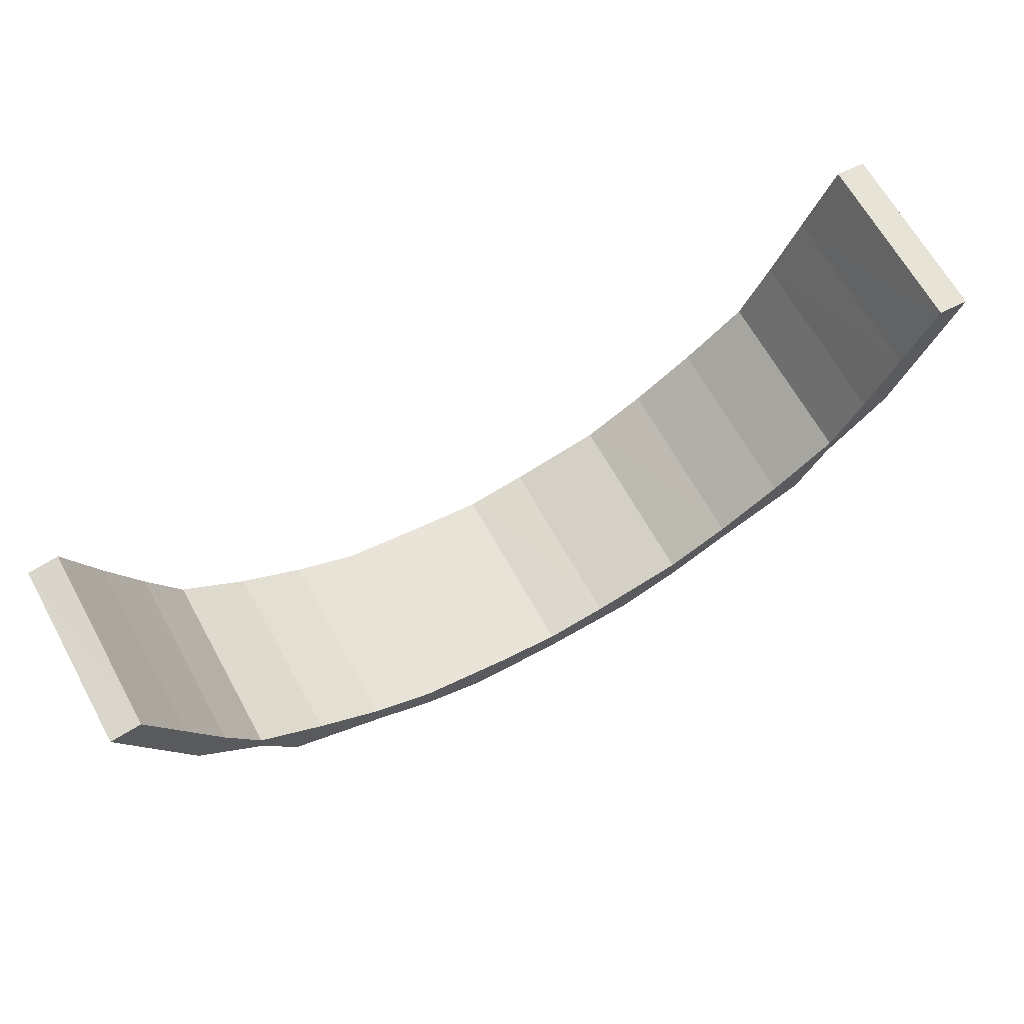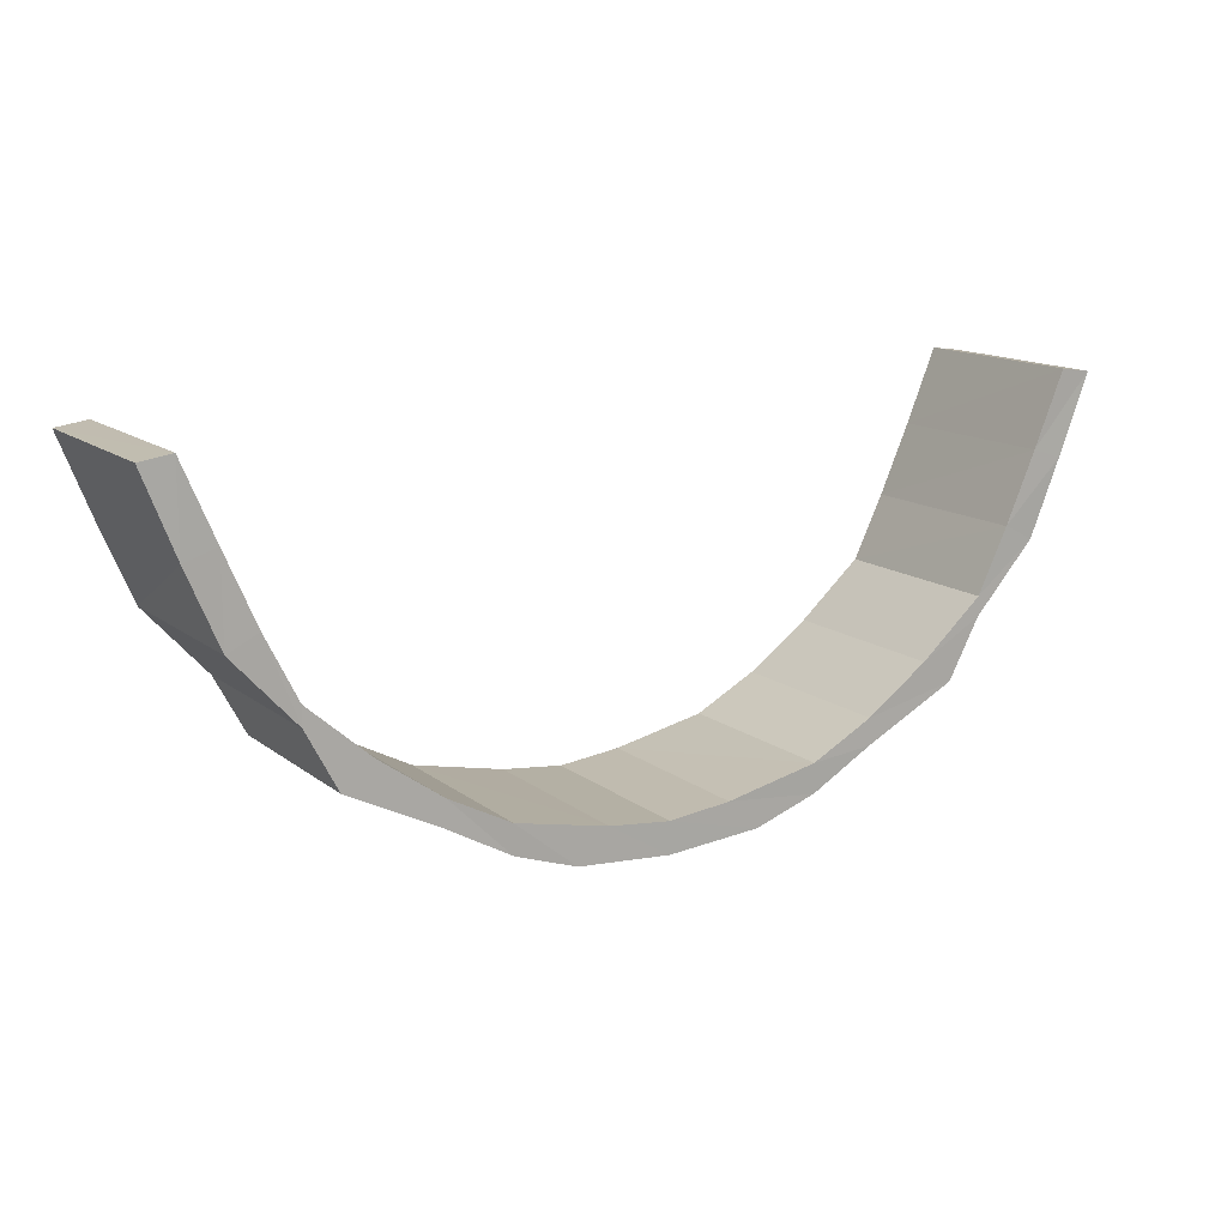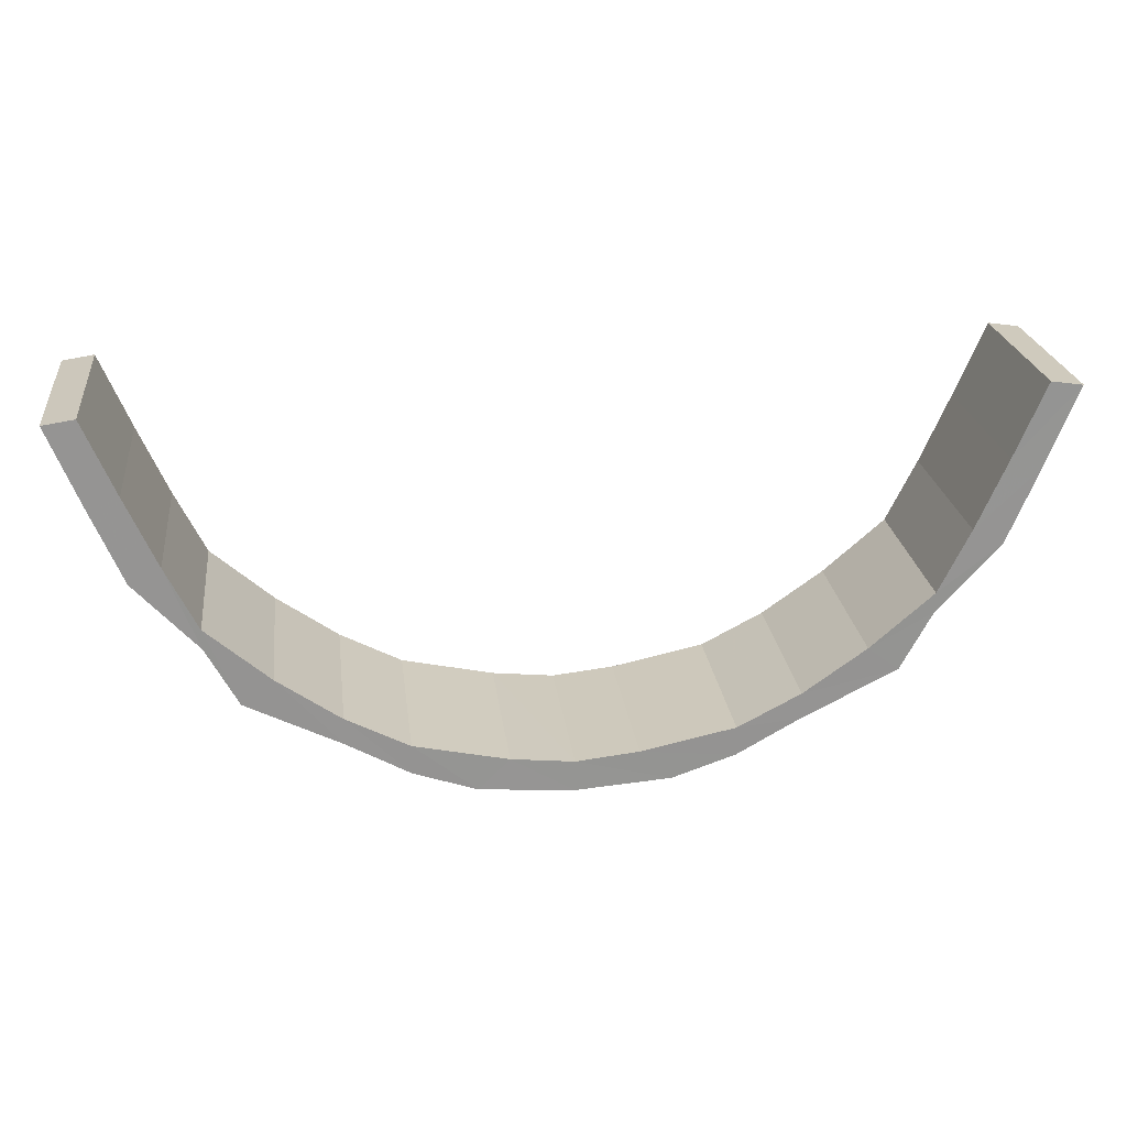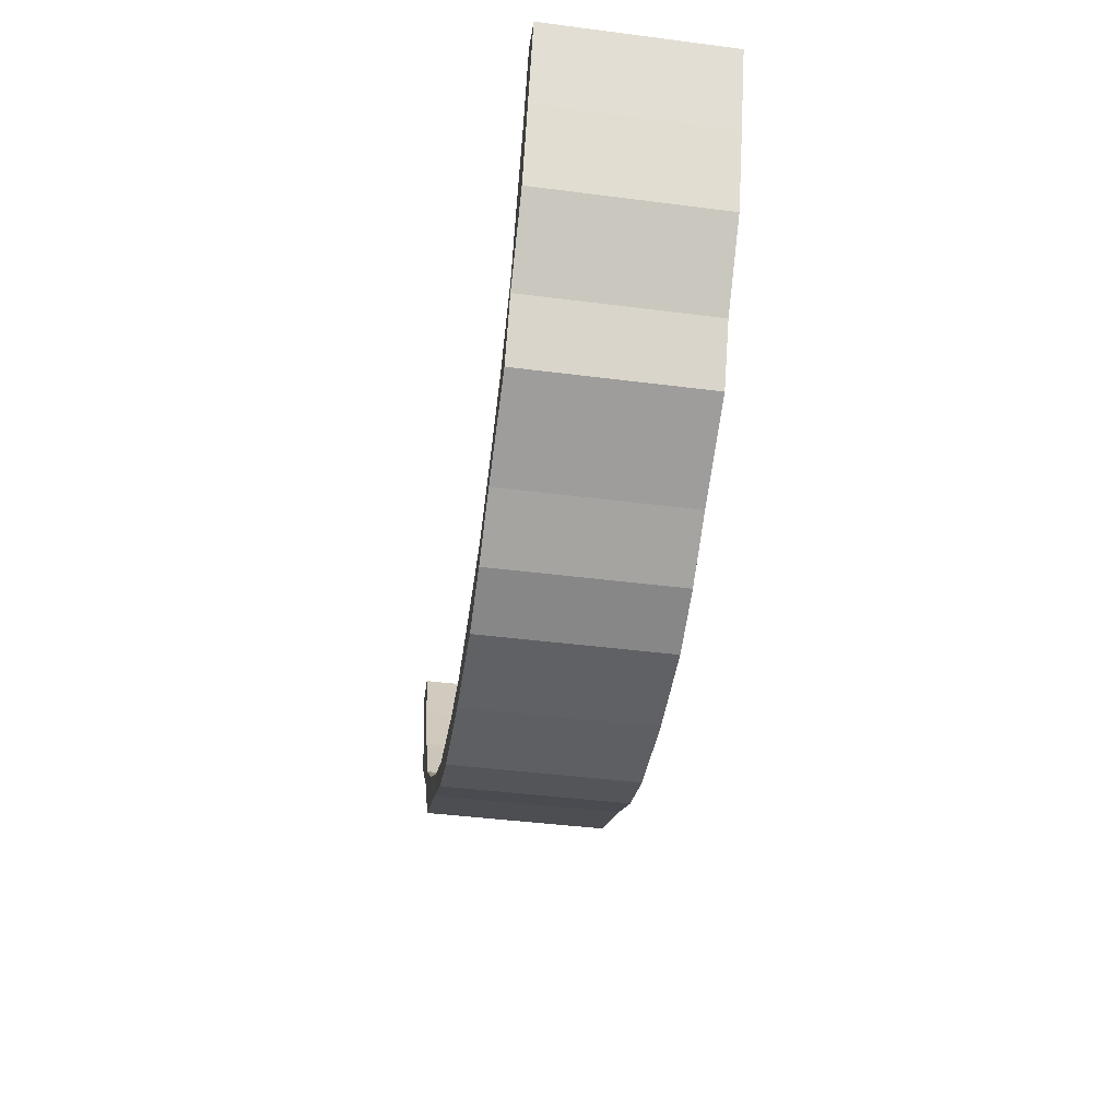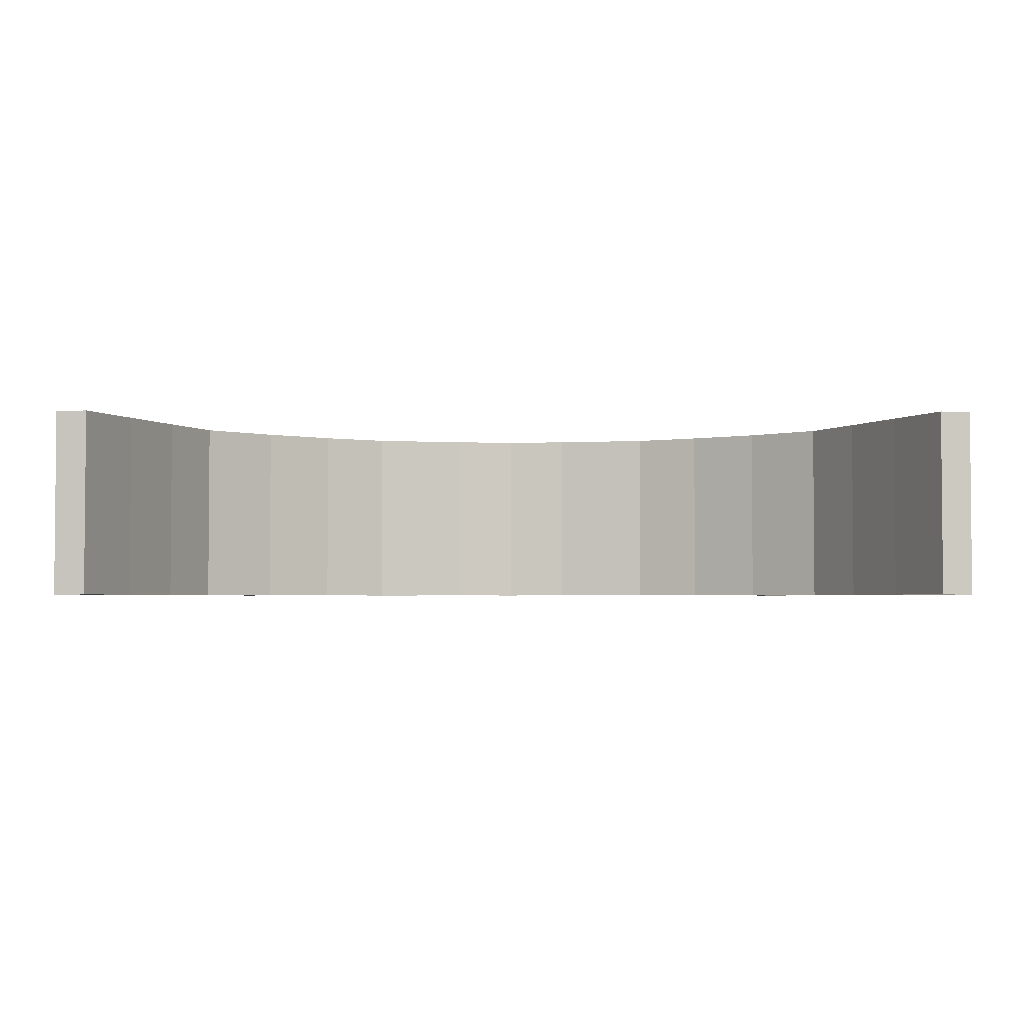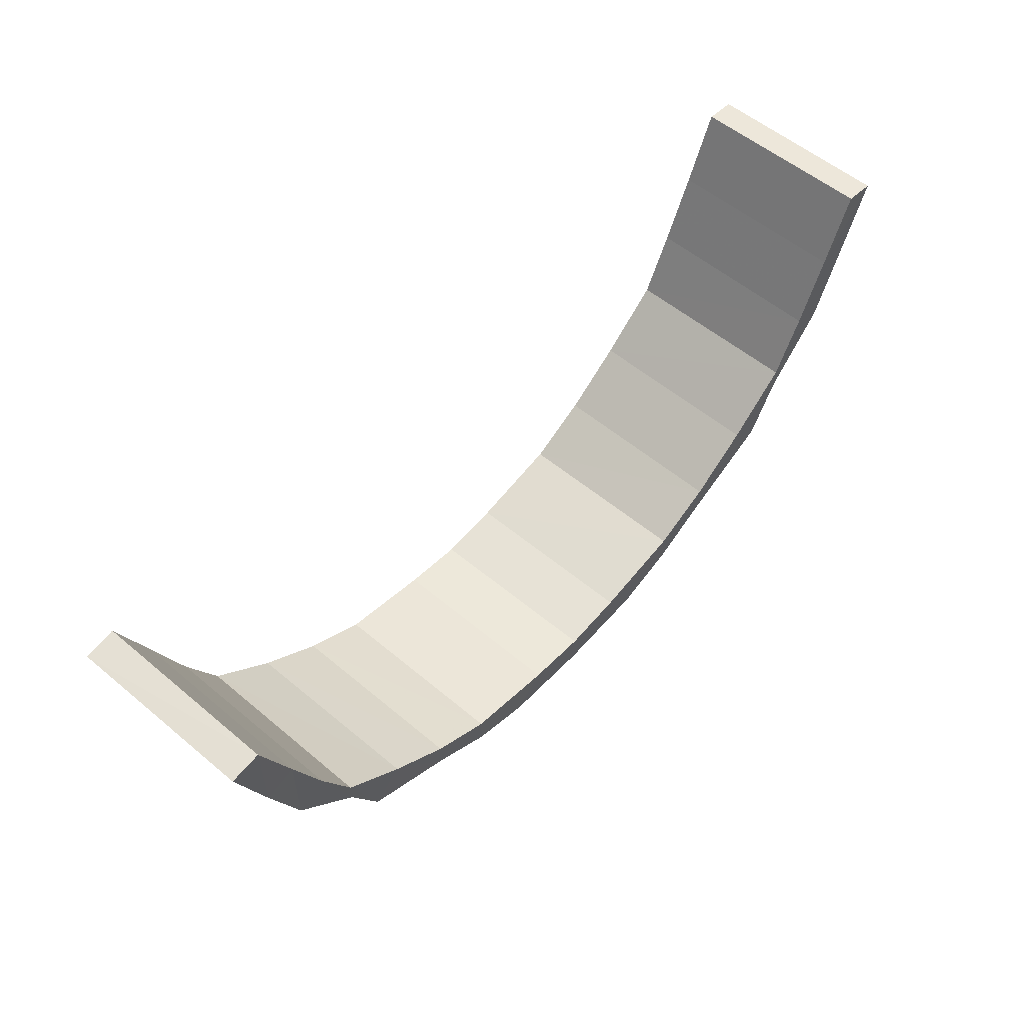
<metadata>
{"format":"obj","ext":"obj","renderer":"f3d","projection":"perspective","resolution":1024,"background":"white","views":[{"elev":66.8,"azim":150.9,"up":"+Z"},{"elev":13.9,"azim":148.1,"up":"+Z"},{"elev":23.3,"azim":173.1,"up":"+Z"},{"elev":-43.6,"azim":-98.6,"up":"+Z"},{"elev":-2.9,"azim":-0.7,"up":"+Y"},{"elev":55.6,"azim":131.4,"up":"+Z"}]}
</metadata>
<code>
o 10589
v 2167 1876 12.12
v 2167 1876 12.09
v 2167 1876 12.11
v 2167 1876 12.07
v 2167 1876 12.09
v 2167 1876 12.05
v 2167 1876 12.07
v 2167 1876 12.03
v 2167 1876 12.04
v 2167 1876 12.07
v 2167 1876 12.09
v 2167 1876 12.04
v 2167 1876 12.11
v 2167 1876 12.12
v 2167 1876 12.11
v 2167 1876 12.03
v 2167 1876 12.03
v 2167 1876 12.02
v 2167 1876 12.01
v 2167 1876 12.01
v 2167 1876 12.01
v 2167 1876 12
v 2167 1876 12
v 2167 1876 12
v 2167 1876 11.99
v 2167 1876 11.99
v 2167 1876 12
v 2167 1876 11.99
v 2167 1876 11.99
v 2167 1876 12
v 2167 1876 11.99
v 2167 1876 11.99
v 2167 1876 12.01
v 2167 1876 12
v 2167 1876 12
v 2167 1876 12.02
v 2167 1876 12.01
v 2167 1876 12.01
v 2167 1876 12.03
v 2167 1876 12.03
v 2167 1876 12.03
v 2167 1876 12.05
v 2167 1876 12.04
v 2167 1876 12.04
v 2167 1876 12.07
v 2167 1876 12.07
v 2167 1876 12.07
v 2167 1876 12.09
v 2167 1876 12.09
v 2167 1876 12.09
v 2167 1876 12.12
v 2167 1876 12.11
v 2167 1876 12.11
v 2167 1876 12.11
v 2167 1876 12.09
v 2167 1876 12.09
v 2167 1876 12.09
v 2167 1876 12.09
v 2167 1876 12.07
v 2167 1876 12.11
v 2167 1876 12.12
v 2167 1876 12.07
v 2167 1876 12.05
v 2167 1876 12.07
v 2167 1876 12.04
v 2167 1876 12.03
v 2167 1876 12.04
v 2167 1876 12.09
v 2167 1876 12.09
v 2167 1876 12.03
v 2167 1876 12.03
v 2167 1876 12.02
v 2167 1876 12.01
v 2167 1876 12.01
v 2167 1876 12.01
v 2167 1876 12
v 2167 1876 12
v 2167 1876 12
v 2167 1876 11.99
v 2167 1876 11.99
v 2167 1876 12
v 2167 1876 11.99
v 2167 1876 11.99
v 2167 1876 12
v 2167 1876 11.99
v 2167 1876 11.99
v 2167 1876 12.01
v 2167 1876 12
v 2167 1876 12
v 2167 1876 12.02
v 2167 1876 12.01
v 2167 1876 12.01
v 2167 1876 12.03
v 2167 1876 12.03
v 2167 1876 12.03
v 2167 1876 12.05
v 2167 1876 12.04
v 2167 1876 12.04
v 2167 1876 12.07
v 2167 1876 12.07
v 2167 1876 12.07
v 2167 1876 12.09
v 2167 1876 12.09
v 2167 1876 12.09
v 2167 1876 12.12
v 2167 1876 12.11
v 2167 1876 12.11
v 2167 1876 12.12
v 2167 1876 12.12
v 2167 1876 12.09
v 2167 1876 12.07
v 2167 1876 12.09
v 2167 1876 12.09
v 2167 1876 12.11
v 2167 1876 12.05
v 2167 1876 12.07
v 2167 1876 12.07
v 2167 1876 12.03
v 2167 1876 12.05
v 2167 1876 12.04
v 2167 1876 12.02
v 2167 1876 12.03
v 2167 1876 12.03
v 2167 1876 12.01
v 2167 1876 12.02
v 2167 1876 12.01
v 2167 1876 12
v 2167 1876 12.01
v 2167 1876 12
v 2167 1876 12
v 2167 1876 12
v 2167 1876 11.99
v 2167 1876 12
v 2167 1876 12
v 2167 1876 11.99
v 2167 1876 12.01
v 2167 1876 12
v 2167 1876 11.99
v 2167 1876 12.02
v 2167 1876 12.01
v 2167 1876 12
v 2167 1876 12.03
v 2167 1876 12.02
v 2167 1876 12.01
v 2167 1876 12.05
v 2167 1876 12.03
v 2167 1876 12.03
v 2167 1876 12.07
v 2167 1876 12.05
v 2167 1876 12.04
v 2167 1876 12.09
v 2167 1876 12.07
v 2167 1876 12.07
v 2167 1876 12.12
v 2167 1876 12.09
v 2167 1876 12.11
v 2167 1876 12.09
v 2167 1876 12.12
v 2167 1876 12.07
v 2167 1876 12.09
v 2167 1876 12.09
v 2167 1876 12.12
v 2167 1876 12.04
v 2167 1876 12.07
v 2167 1876 12.07
v 2167 1876 12.03
v 2167 1876 12.05
v 2167 1876 12.05
v 2167 1876 12.01
v 2167 1876 12.03
v 2167 1876 12.03
v 2167 1876 12
v 2167 1876 12.02
v 2167 1876 12.02
v 2167 1876 11.99
v 2167 1876 12.01
v 2167 1876 12.01
v 2167 1876 11.99
v 2167 1876 12
v 2167 1876 12
v 2167 1876 11.99
v 2167 1876 12
v 2167 1876 12
v 2167 1876 12
v 2167 1876 12
v 2167 1876 12
v 2167 1876 12.01
v 2167 1876 12.01
v 2167 1876 12.01
v 2167 1876 12.03
v 2167 1876 12.02
v 2167 1876 12.02
v 2167 1876 12.04
v 2167 1876 12.03
v 2167 1876 12.03
v 2167 1876 12.07
v 2167 1876 12.05
v 2167 1876 12.05
v 2167 1876 12.07
v 2167 1876 12.07
v 2167 1876 12.09
v 2167 1876 12.12
v 2167 1876 12.12
v 2167 1876 12.12
v 2167 1876 12.11
v 2167 1876 12.11
v 2167 1876 12.12
v 2167 1876 12.12
f 1 2 3
f 2 4 5
f 4 6 7
f 6 8 9
f 7 10 11
f 9 12 10
f 5 11 13
f 14 15 13
f 16 17 12
f 8 18 16
f 19 20 17
f 18 21 19
f 22 23 20
f 21 24 22
f 25 26 23
f 24 27 25
f 28 29 26
f 27 30 28
f 31 32 29
f 30 33 31
f 34 35 32
f 33 36 34
f 37 38 35
f 36 39 37
f 40 41 38
f 39 42 40
f 43 44 41
f 42 45 43
f 46 47 44
f 45 48 46
f 49 50 47
f 48 51 49
f 52 53 50
f 51 54 55
f 56 52 57
f 57 58 59
f 60 61 58
f 62 59 63
f 64 56 62
f 65 63 66
f 67 64 65
f 68 60 69
f 70 67 71
f 71 66 72
f 73 70 74
f 74 72 75
f 76 73 77
f 77 75 78
f 79 76 80
f 80 78 81
f 82 79 83
f 83 81 84
f 85 82 86
f 86 84 87
f 88 85 89
f 89 87 90
f 91 88 92
f 92 90 93
f 94 91 95
f 95 93 96
f 97 94 98
f 98 96 99
f 100 97 101
f 101 99 102
f 103 100 104
f 104 102 105
f 106 103 107
f 108 13 105
f 109 110 108
f 110 111 112
f 112 113 114
f 111 115 116
f 116 117 113
f 115 118 119
f 119 120 117
f 118 121 122
f 122 123 120
f 121 124 125
f 125 126 123
f 124 127 128
f 128 129 126
f 127 130 131
f 131 132 129
f 130 133 134
f 134 135 132
f 133 136 137
f 137 138 135
f 136 139 140
f 140 141 138
f 139 142 143
f 143 144 141
f 142 145 146
f 146 147 144
f 145 148 149
f 149 150 147
f 148 151 152
f 152 153 150
f 151 154 155
f 155 55 153
f 156 157 158
f 157 159 160
f 160 161 162
f 159 163 164
f 164 165 161
f 163 166 167
f 167 168 165
f 166 169 170
f 170 171 168
f 169 172 173
f 173 174 171
f 172 175 176
f 176 177 174
f 175 178 179
f 179 180 177
f 178 181 182
f 182 183 180
f 181 184 185
f 185 186 183
f 184 187 188
f 188 189 186
f 187 190 191
f 191 192 189
f 190 193 194
f 194 195 192
f 193 196 197
f 197 198 195
f 196 68 199
f 199 200 198
f 69 201 200
f 202 203 201
f 204 205 206
f 207 208 205

</code>
